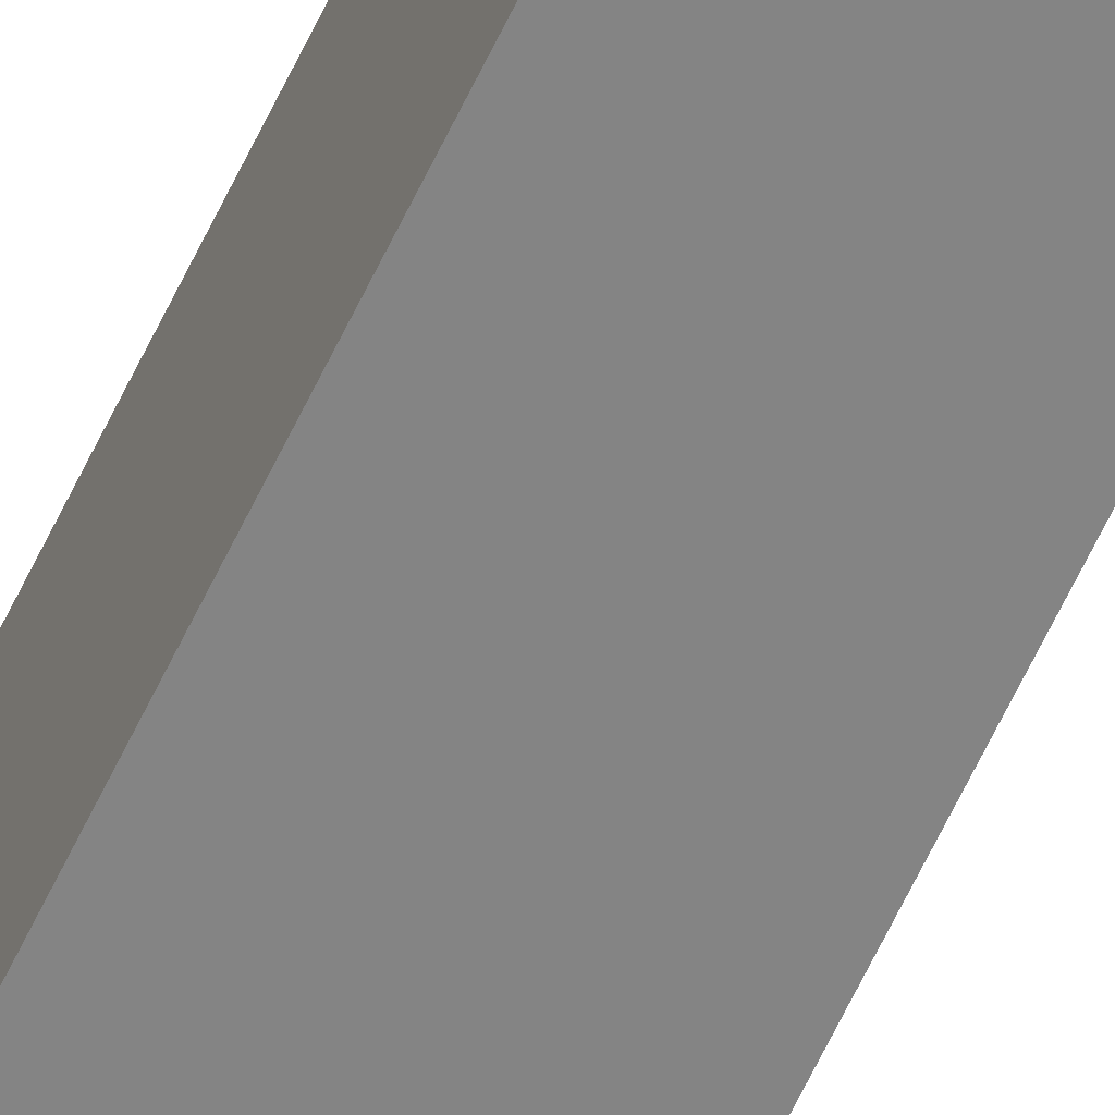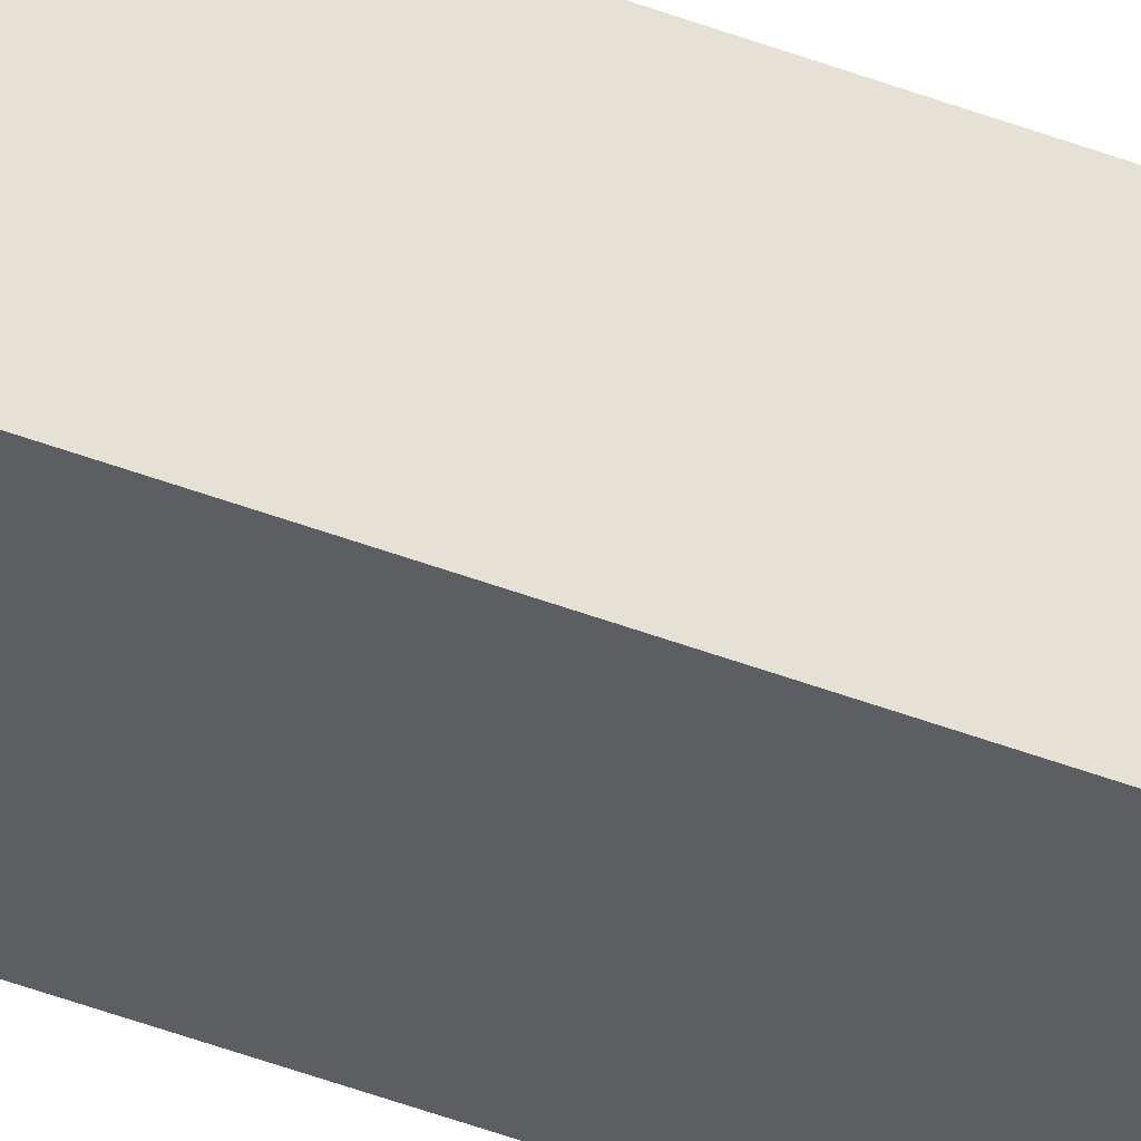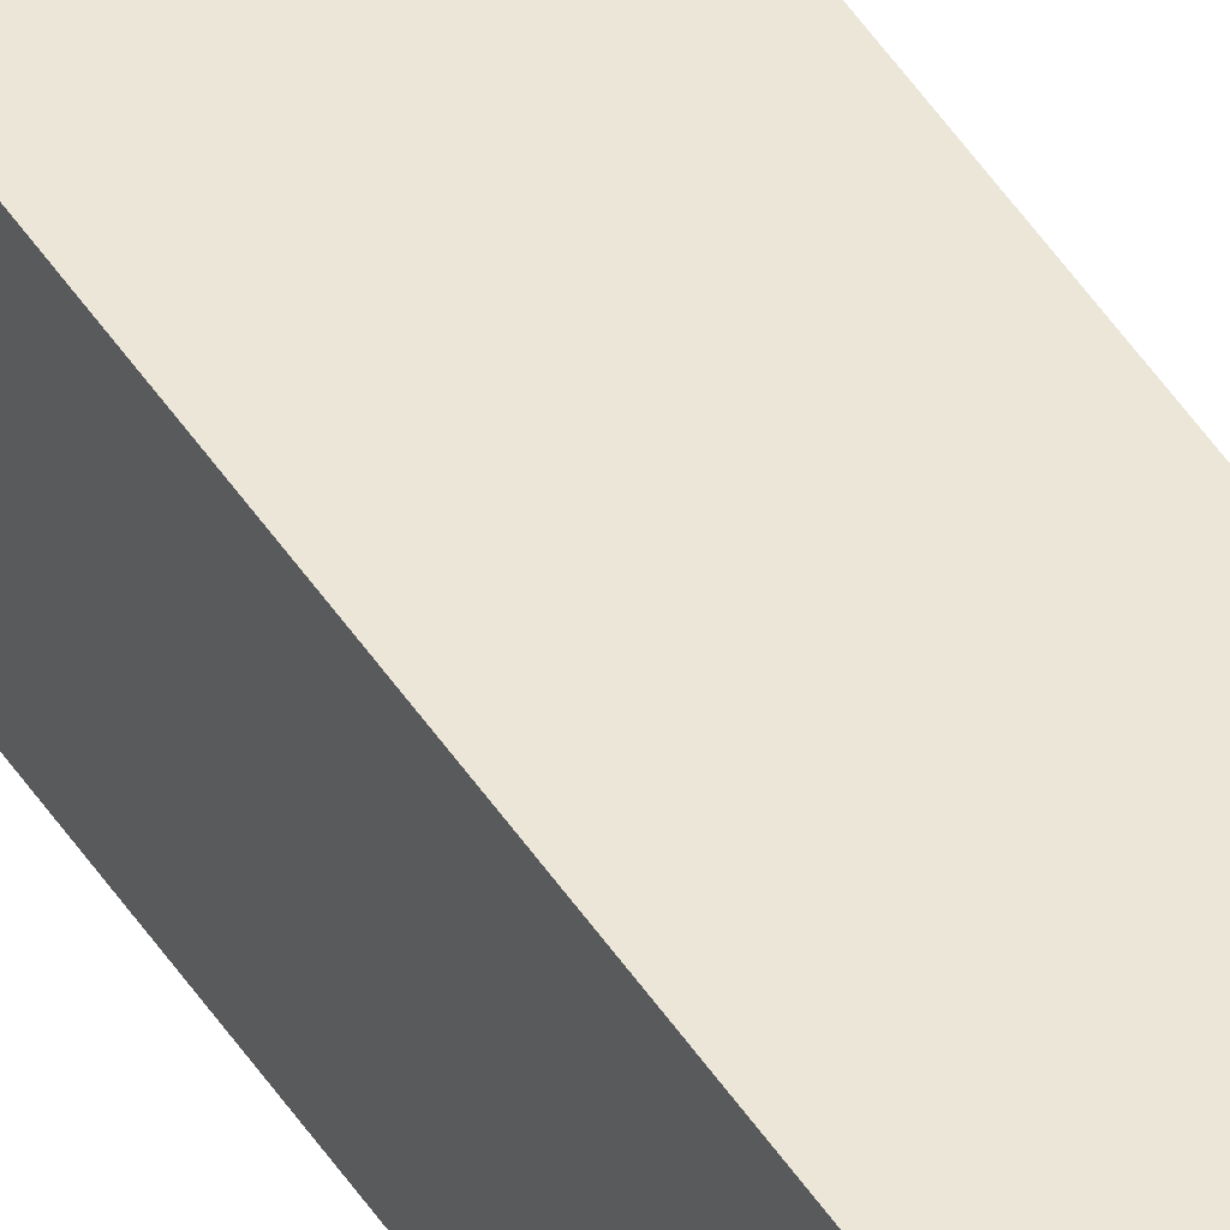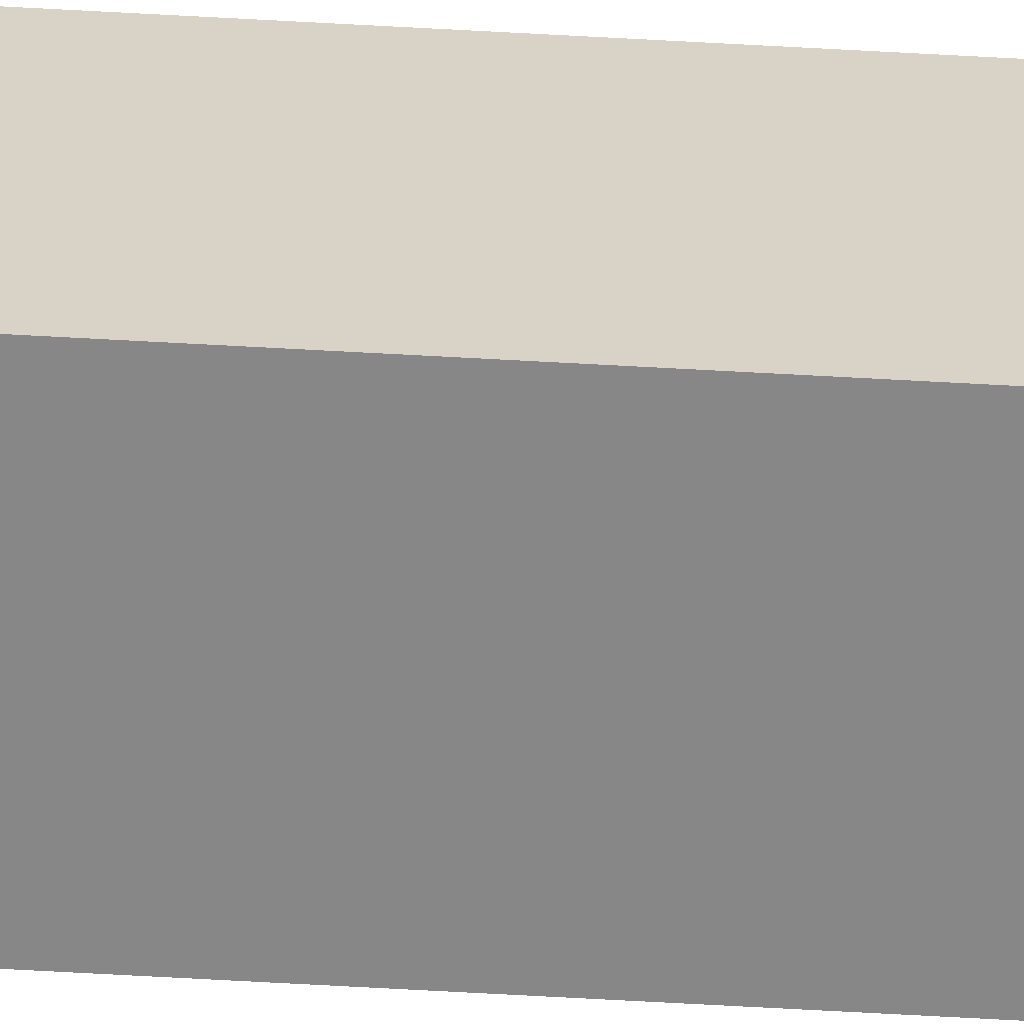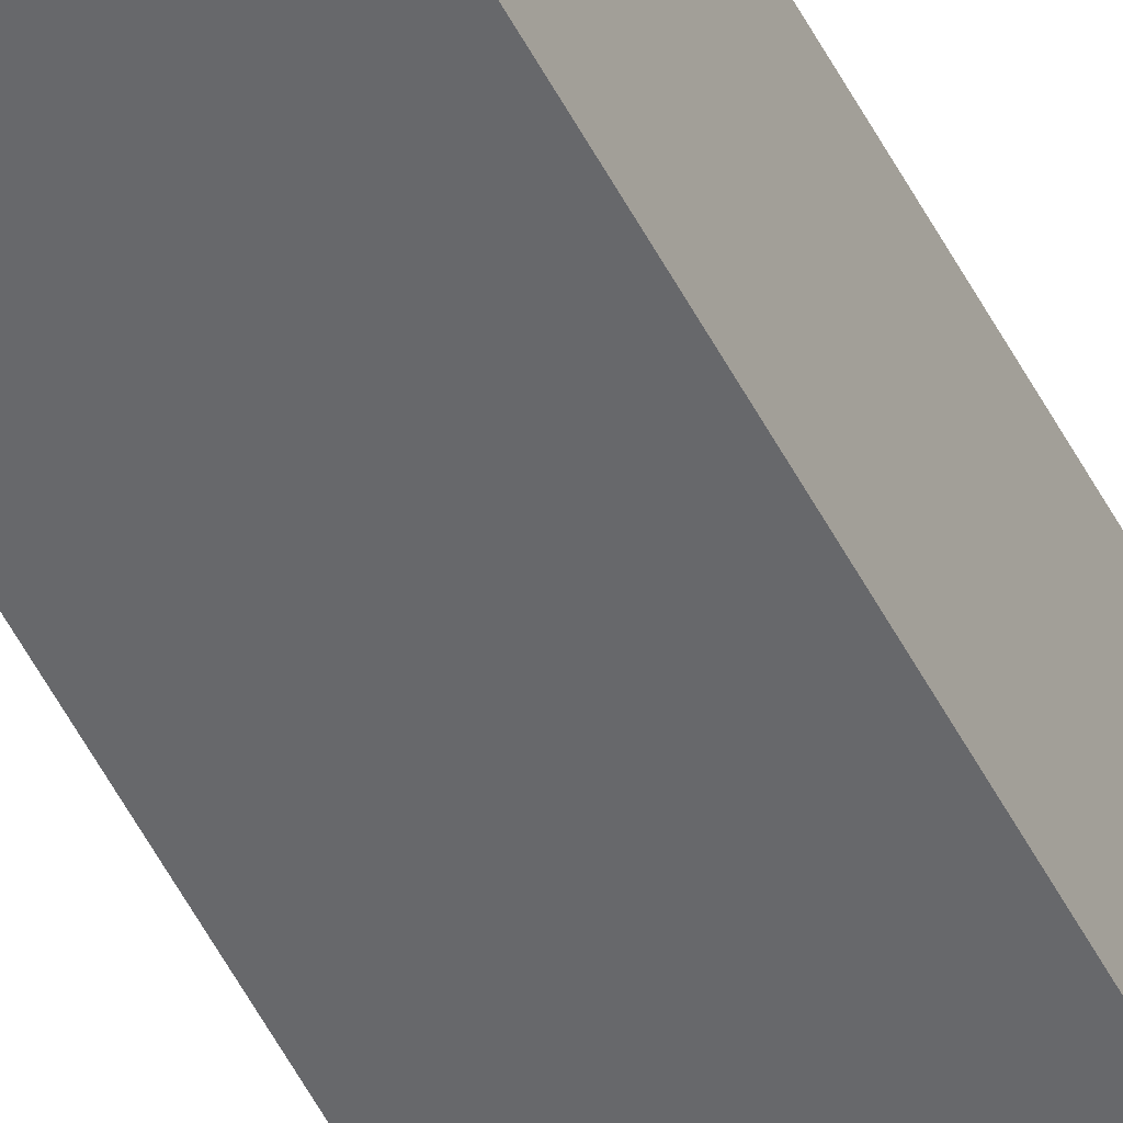
<metadata>
{"format":"obj","ext":"obj","renderer":"f3d","projection":"perspective","resolution":1024,"background":"white","views":[{"elev":-61.4,"azim":155.1,"up":"+Z"},{"elev":-38.0,"azim":-117.1,"up":"+Z"},{"elev":49.2,"azim":148.1,"up":"+Z"},{"elev":-62.3,"azim":-93.3,"up":"+Z"},{"elev":-52.4,"azim":-153.4,"up":"+Z"}]}
</metadata>
<code>
o Pole_ground_1m
v -0.01844 0 0.01844
v -0.01844 1.15 0.01844
v -0.01844 0 -0.01844
v -0.01844 1.15 -0.01844
v 0.01844 0 0.01844
v 0.01844 1.15 0.01844
v 0.01844 0 -0.01844
v 0.01844 1.15 -0.01844
f 1 2 4 3
f 3 4 8 7
f 7 8 6 5
f 5 6 2 1
f 8 4 2 6

</code>
